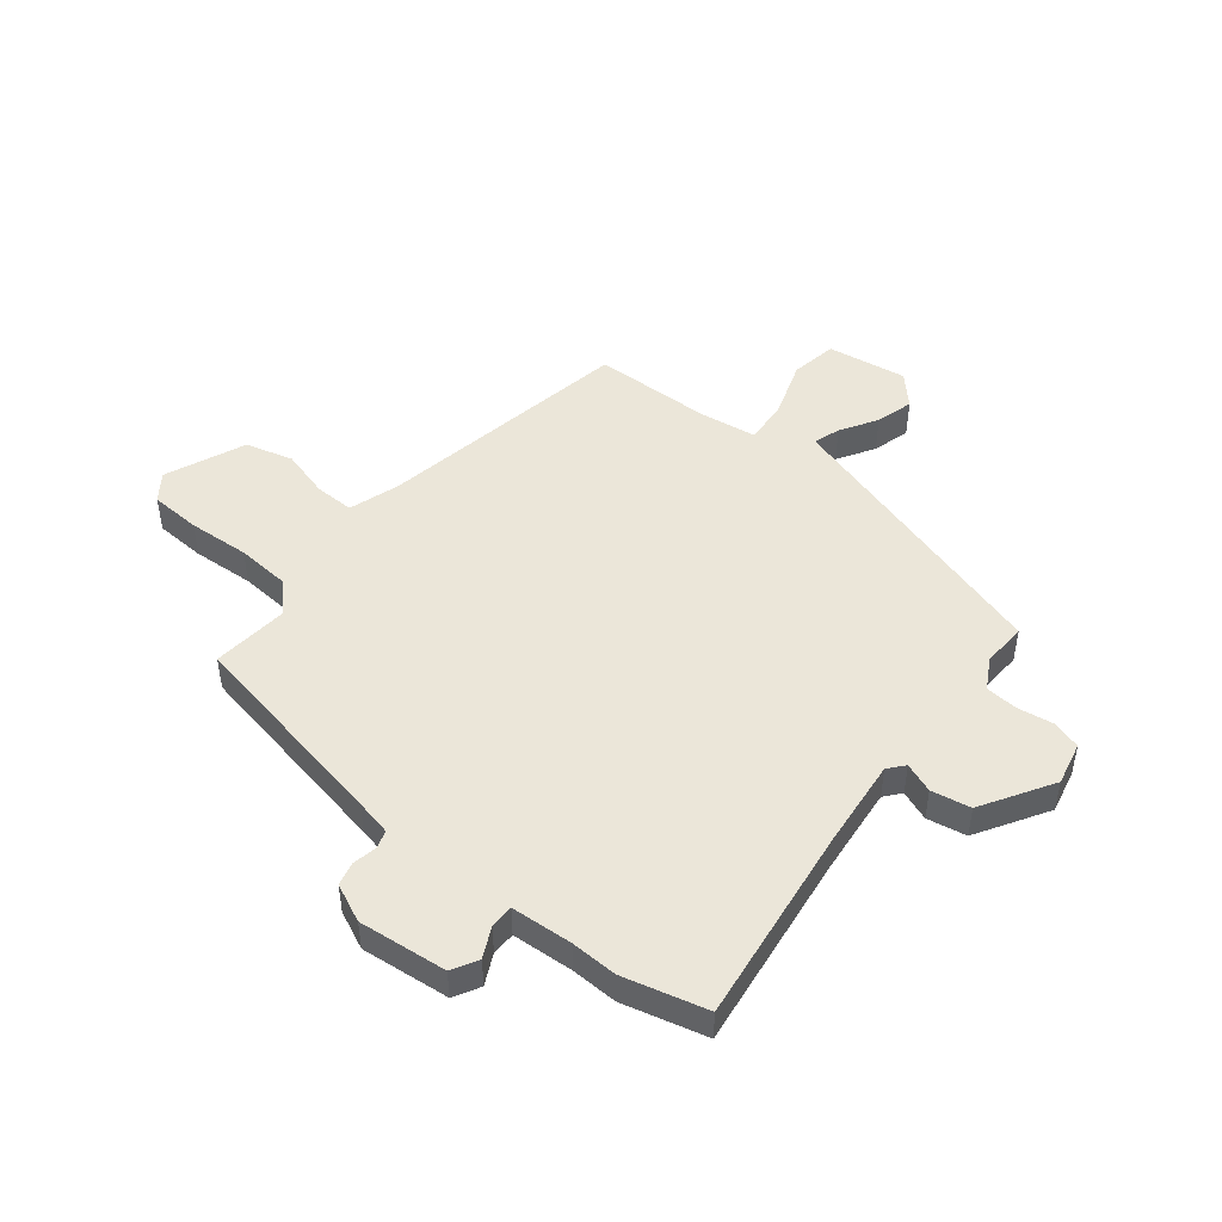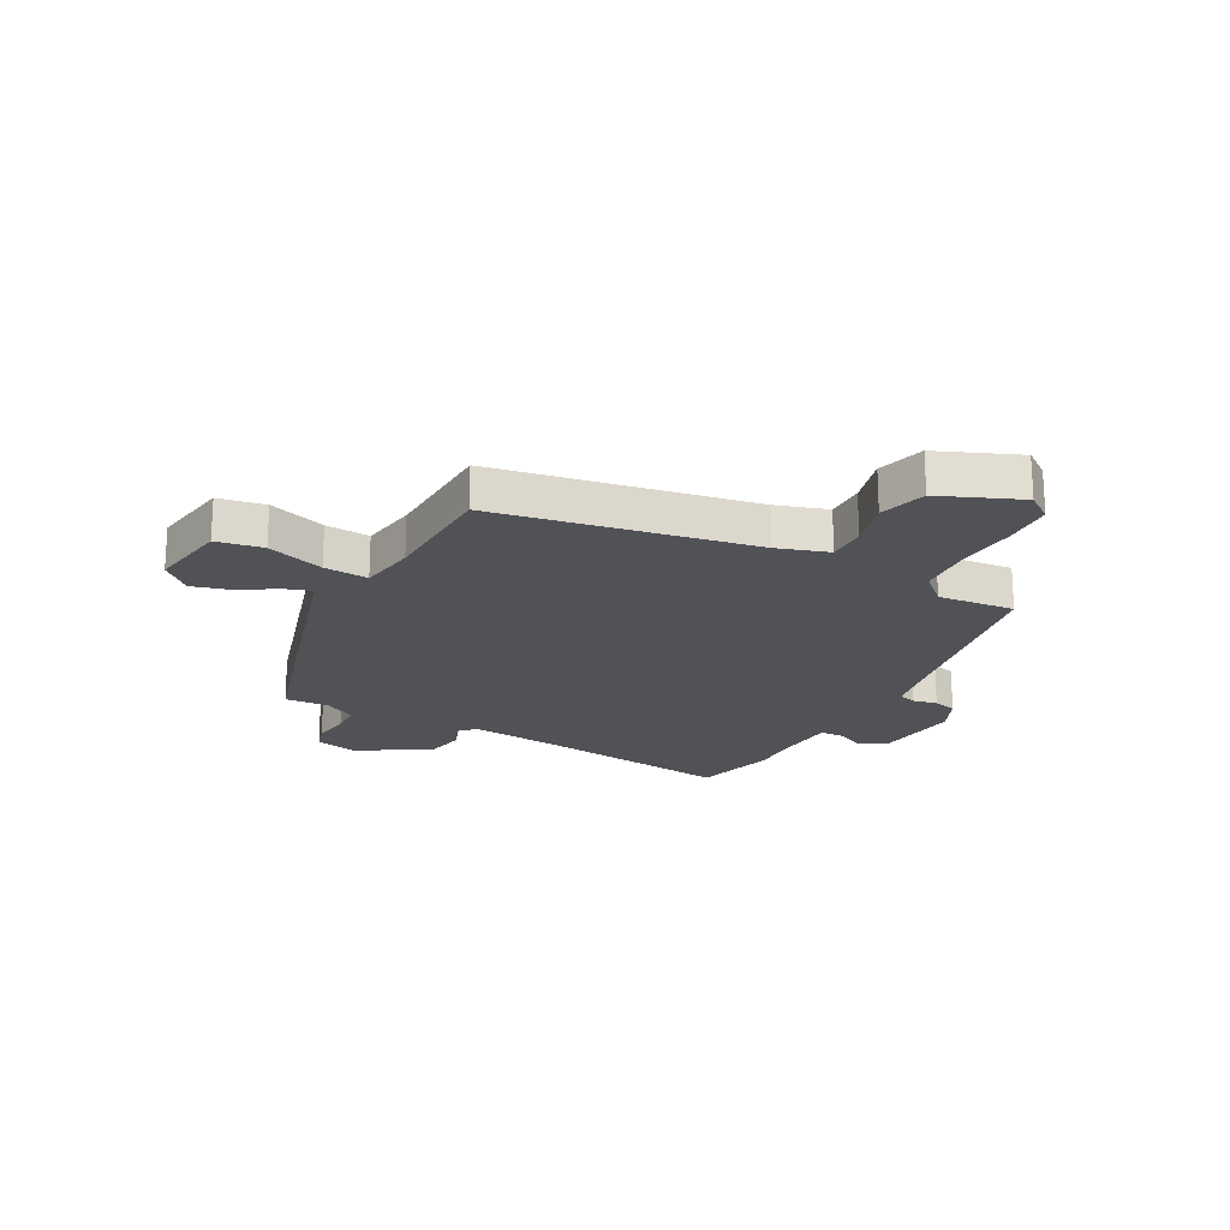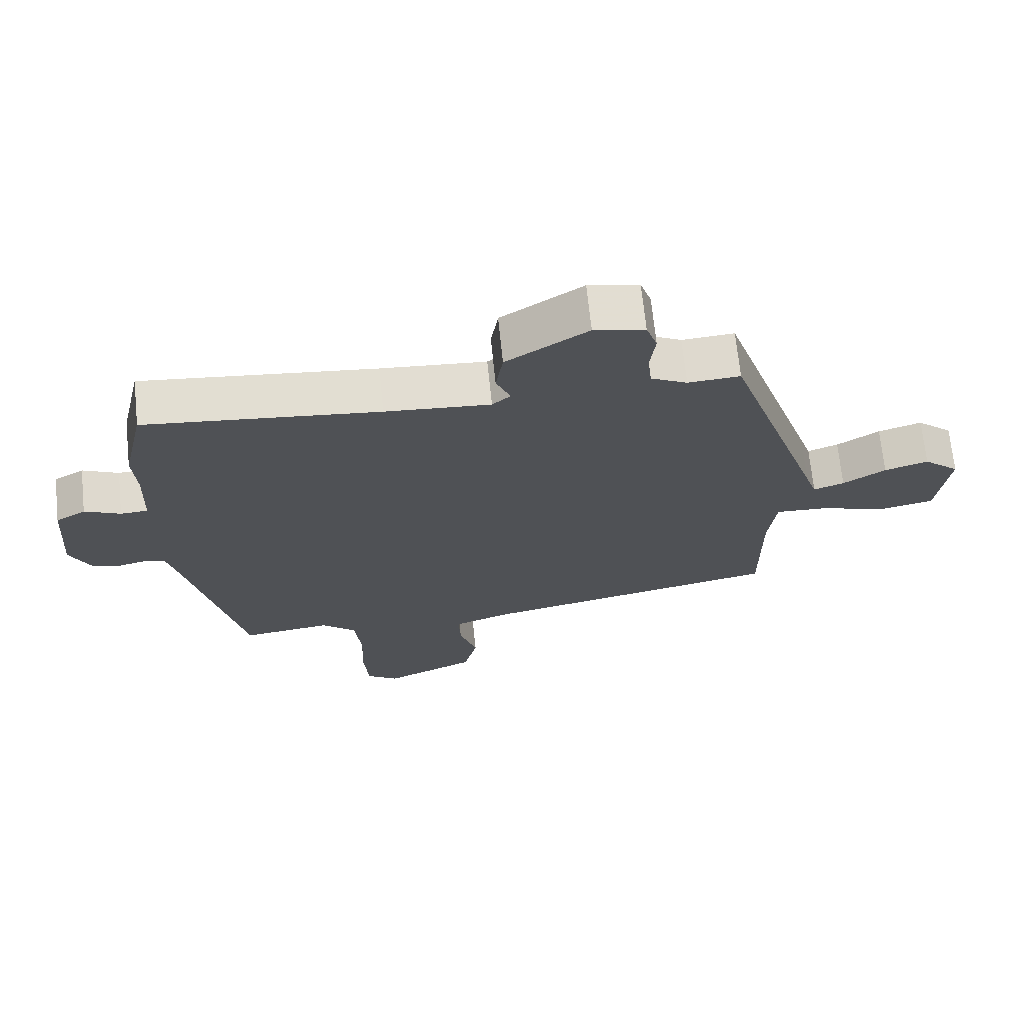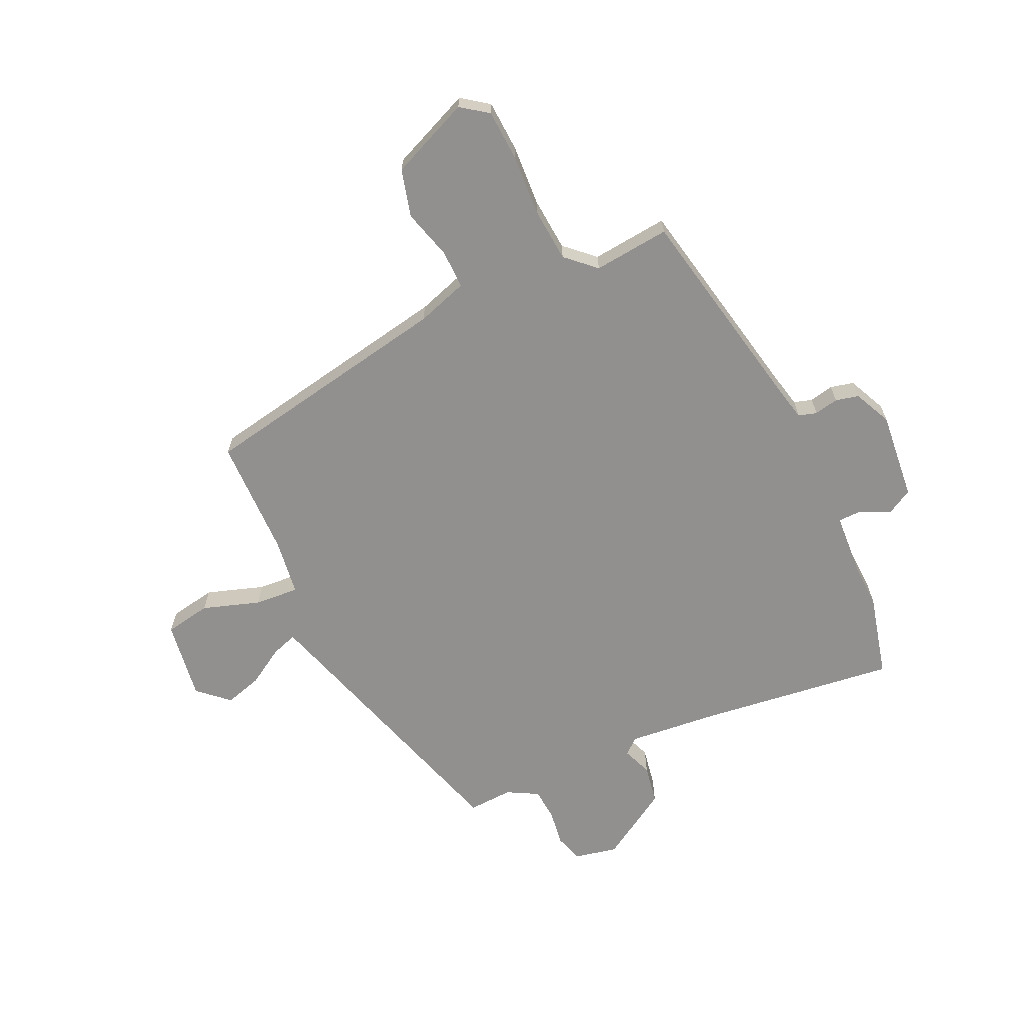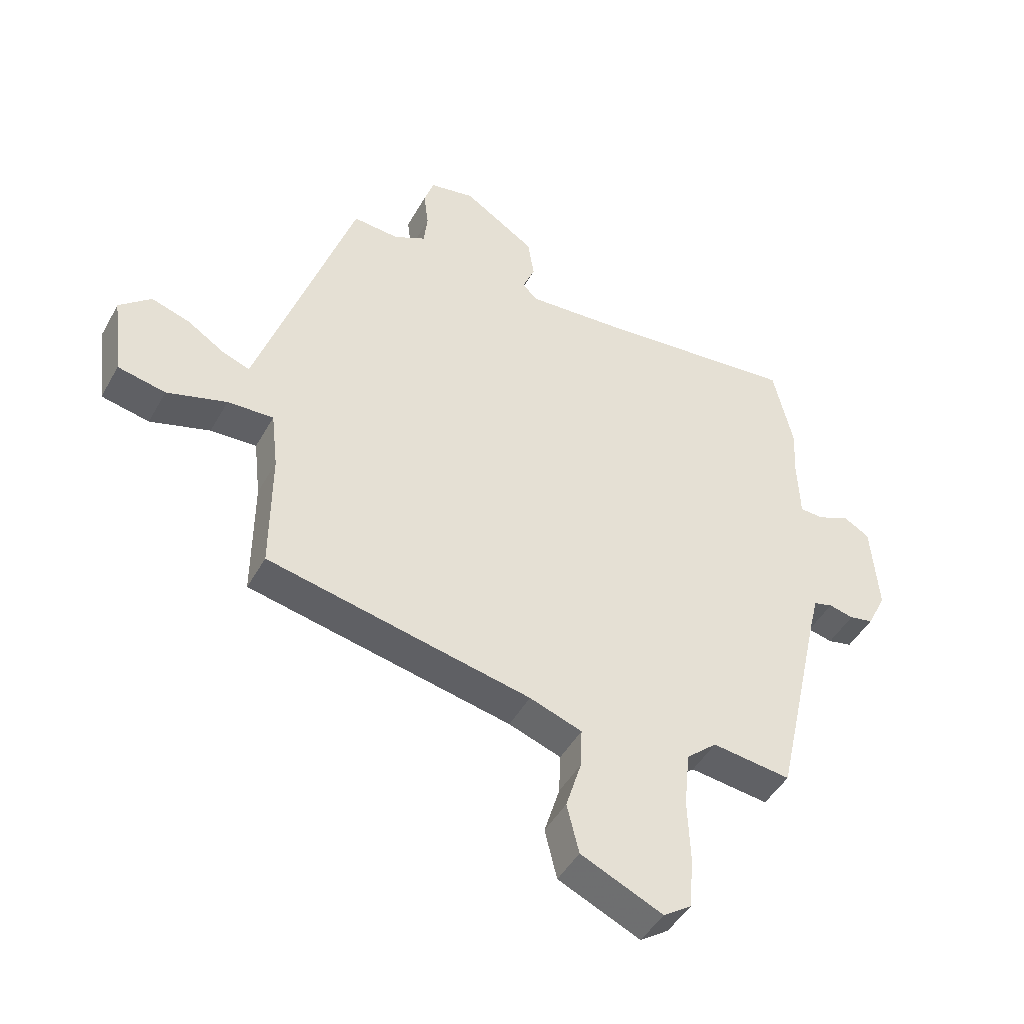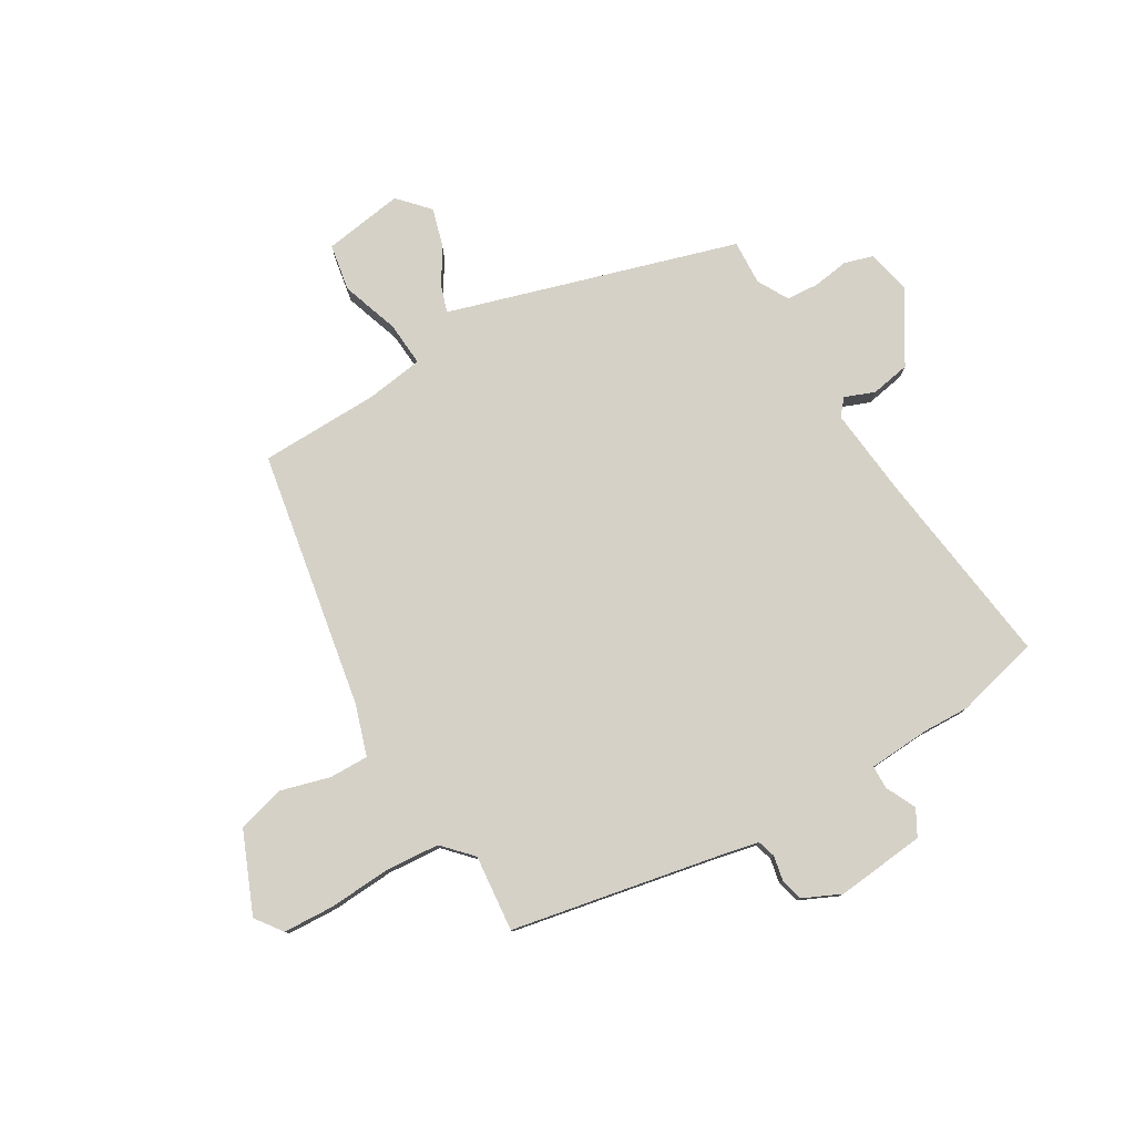
<metadata>
{"format":"obj","ext":"obj","renderer":"f3d","projection":"perspective","resolution":1024,"background":"white","views":[{"elev":47.7,"azim":-52.9,"up":"+Y"},{"elev":-20.6,"azim":150.0,"up":"+Y"},{"elev":69.4,"azim":-5.9,"up":"+Z"},{"elev":-65.7,"azim":-156.4,"up":"+Y"},{"elev":-46.1,"azim":152.3,"up":"+Z"},{"elev":78.9,"azim":-122.1,"up":"+Y"}]}
</metadata>
<code>
v -0.428 0.07 -0.486
v -0.512 0.07 -0.11
v -0.528 0.07 -0.045
v -0.561 0.07 -0.036
v -0.604 0.07 -0.046
v -0.646 0.07 -0.037
v -0.679 0.07 0.03
v -0.667 0.07 0.19
v -0.621 0.07 0.217
v -0.566 0.07 0.192
v -0.524 0.07 0.194
v -0.52 0.07 0.305
v -0.525 0.07 0.388
v -0.491 0.07 0.539
v -0.133 0.07 0.502
v 0.028 0.07 0.49
v 0.056 0.07 0.515
v 0.034 0.07 0.568
v 0.045 0.07 0.639
v 0.17 0.07 0.72
v 0.248 0.07 0.705
v 0.265 0.07 0.654
v 0.257 0.07 0.589
v 0.263 0.07 0.531
v 0.319 0.07 0.502
v 0.399 0.07 0.508
v 0.55 0.07 0.051
v 0.568 0.07 -0.003
v 0.615 0.07 0.014
v 0.68 0.07 0.056
v 0.747 0.07 0.077
v 0.802 0.07 0.029
v 0.784 0.07 -0.115
v 0.701 0.07 -0.132
v 0.597 0.07 -0.1
v 0.517 0.07 -0.096
v 0.505 0.07 -0.199
v 0.506 0.07 -0.414
v 0.048 0.07 -0.509
v -0.043 0.07 -0.541
v -0.04 0.07 -0.611
v -0.013 0.07 -0.699
v -0.034 0.07 -0.785
v -0.176 0.07 -0.849
v -0.225 0.07 -0.815
v -0.232 0.07 -0.724
v -0.228 0.07 -0.613
v -0.238 0.07 -0.516
v -0.291 0.07 -0.469
v -0.428 0 -0.486
v -0.512 0 -0.11
v -0.528 0 -0.045
v -0.561 0 -0.036
v -0.604 0 -0.046
v -0.646 0 -0.037
v -0.679 0 0.03
v -0.667 0 0.19
v -0.621 0 0.217
v -0.566 0 0.192
v -0.524 0 0.194
v -0.52 0 0.305
v -0.525 0 0.388
v -0.491 0 0.539
v -0.133 0 0.502
v 0.028 0 0.49
v 0.056 0 0.515
v 0.034 0 0.568
v 0.045 0 0.639
v 0.17 0 0.72
v 0.248 0 0.705
v 0.265 0 0.654
v 0.257 0 0.589
v 0.263 0 0.531
v 0.319 0 0.502
v 0.399 0 0.508
v 0.55 0 0.051
v 0.568 0 -0.003
v 0.615 0 0.014
v 0.68 0 0.056
v 0.747 0 0.077
v 0.802 0 0.029
v 0.784 0 -0.115
v 0.701 0 -0.132
v 0.597 0 -0.1
v 0.517 0 -0.096
v 0.505 0 -0.199
v 0.506 0 -0.414
v 0.048 0 -0.509
v -0.043 0 -0.541
v -0.04 0 -0.611
v -0.013 0 -0.699
v -0.034 0 -0.785
v -0.176 0 -0.849
v -0.225 0 -0.815
v -0.232 0 -0.724
v -0.228 0 -0.613
v -0.238 0 -0.516
v -0.291 0 -0.469
f 44 45 46 47
f 44 47 48
f 41 42 43 44
f 40 41 44 48
f 39 40 48 49
f 37 38 39 49
f 32 33 34 35
f 32 35 36
f 29 30 31 32
f 28 29 32 36
f 27 28 36
f 25 26 27 36
f 24 25 36 37
f 20 21 22 23
f 20 23 24
f 17 18 19 20
f 17 20 24 37
f 12 13 14 15
f 11 12 15 16
f 7 8 9 10
f 7 10 11
f 4 5 6 7
f 3 4 7 11
f 2 3 11 16
f 16 17 37 49
f 1 2 16 49
f 96 95 94 93
f 97 96 93
f 93 92 91 90
f 97 93 90 89
f 98 97 89 88
f 98 88 87 86
f 84 83 82 81
f 85 84 81
f 81 80 79 78
f 85 81 78 77
f 85 77 76
f 85 76 75 74
f 86 85 74 73
f 72 71 70 69
f 73 72 69
f 69 68 67 66
f 86 73 69 66
f 64 63 62 61
f 65 64 61 60
f 59 58 57 56
f 60 59 56
f 56 55 54 53
f 60 56 53 52
f 65 60 52 51
f 98 86 66 65
f 98 65 51 50
f 1 50 51 2
f 2 51 52 3
f 3 52 53 4
f 4 53 54 5
f 5 54 55 6
f 6 55 56 7
f 7 56 57 8
f 8 57 58 9
f 9 58 59 10
f 10 59 60 11
f 11 60 61 12
f 12 61 62 13
f 13 62 63 14
f 14 63 64 15
f 15 64 65 16
f 16 65 66 17
f 17 66 67 18
f 18 67 68 19
f 19 68 69 20
f 20 69 70 21
f 21 70 71 22
f 22 71 72 23
f 23 72 73 24
f 24 73 74 25
f 25 74 75 26
f 26 75 76 27
f 27 76 77 28
f 28 77 78 29
f 29 78 79 30
f 30 79 80 31
f 31 80 81 32
f 32 81 82 33
f 33 82 83 34
f 34 83 84 35
f 35 84 85 36
f 36 85 86 37
f 37 86 87 38
f 38 87 88 39
f 39 88 89 40
f 40 89 90 41
f 41 90 91 42
f 42 91 92 43
f 43 92 93 44
f 44 93 94 45
f 45 94 95 46
f 46 95 96 47
f 47 96 97 48
f 48 97 98 49
f 49 98 50 1

</code>
